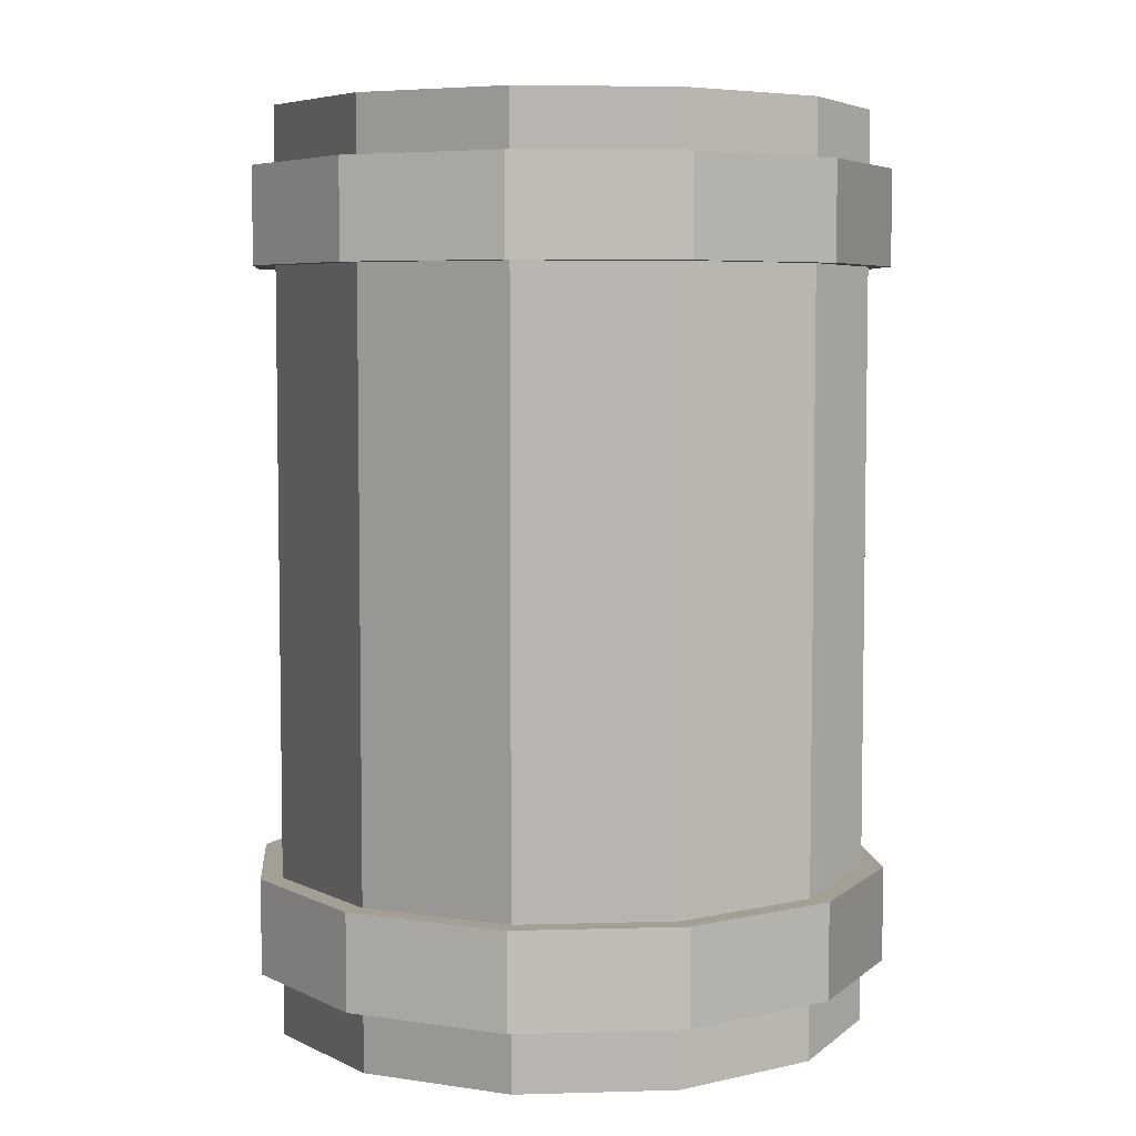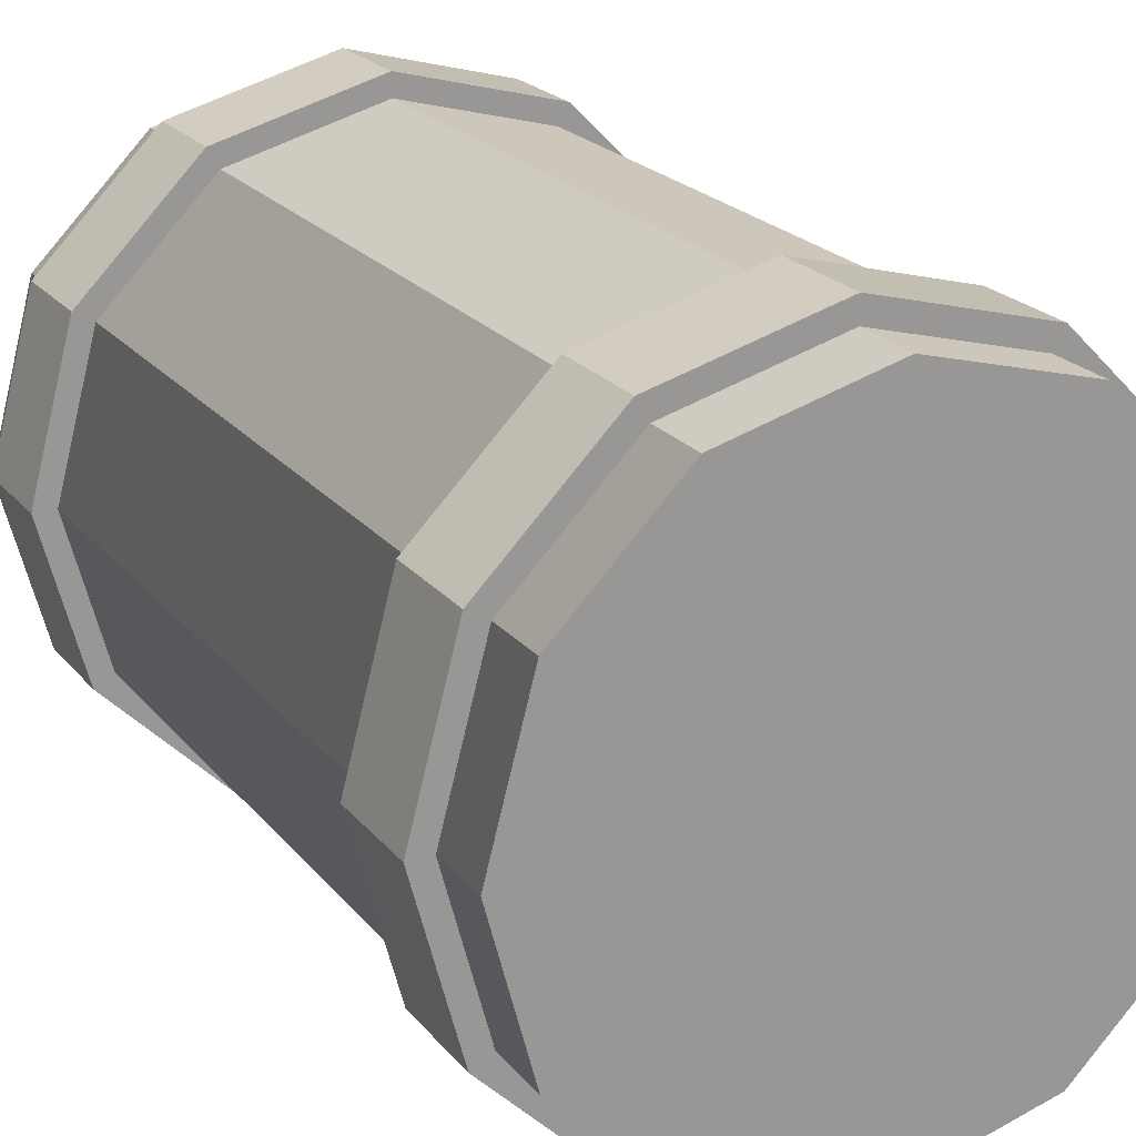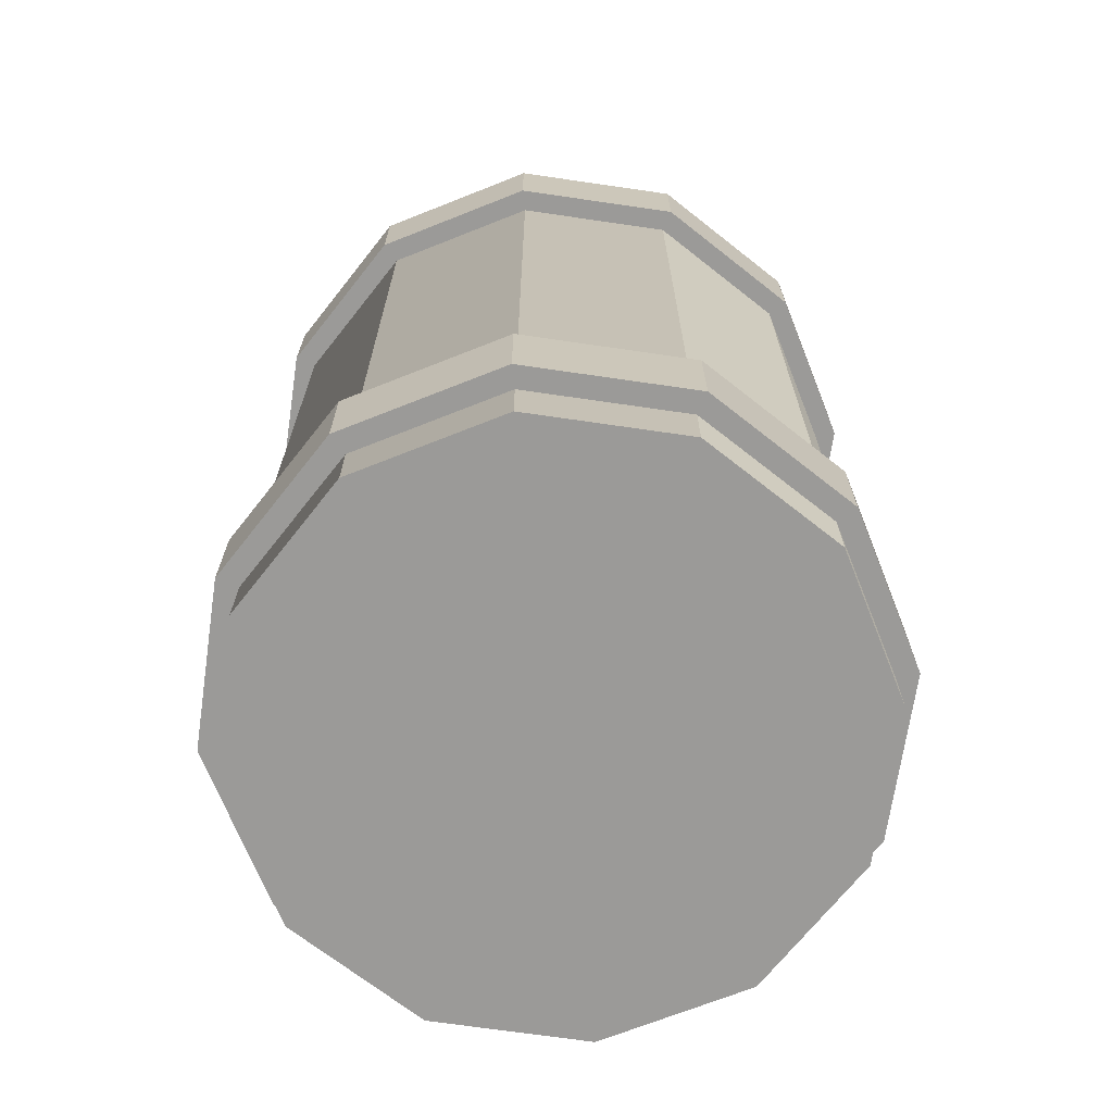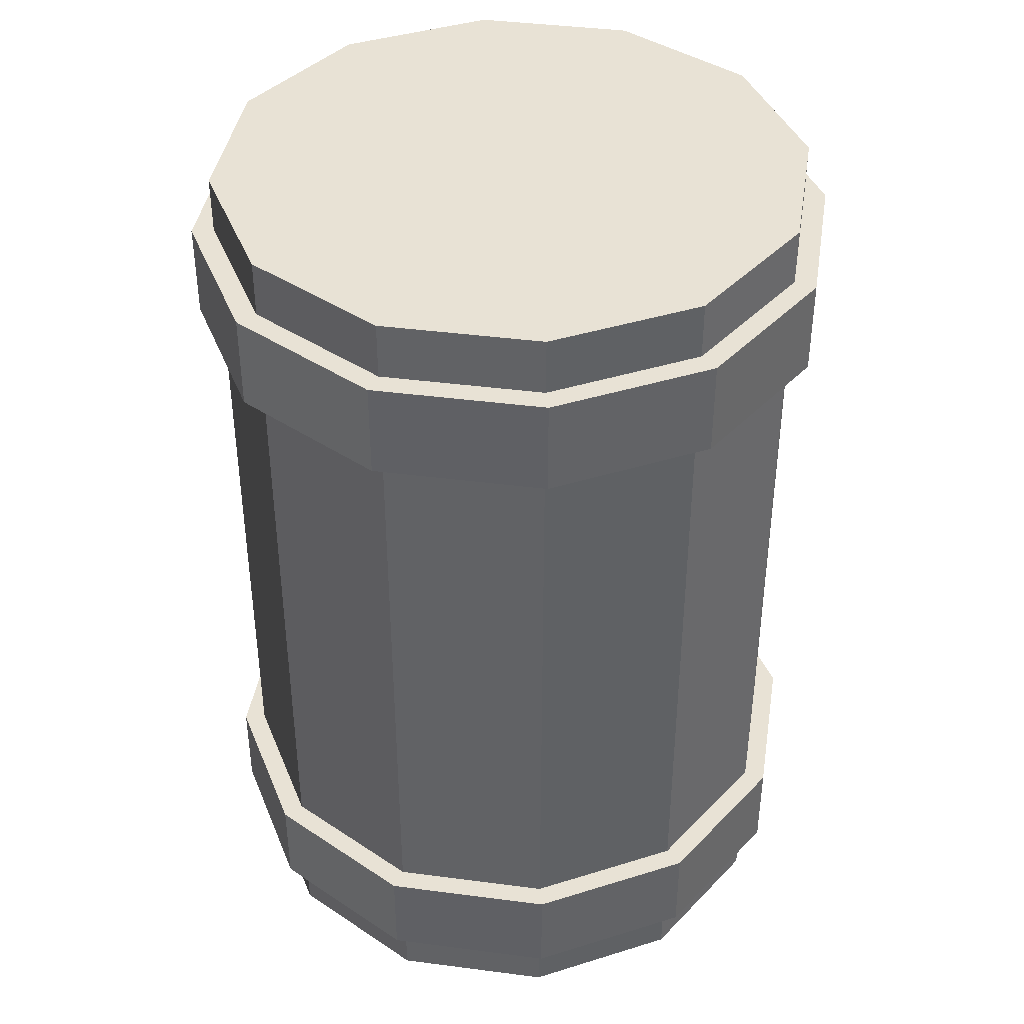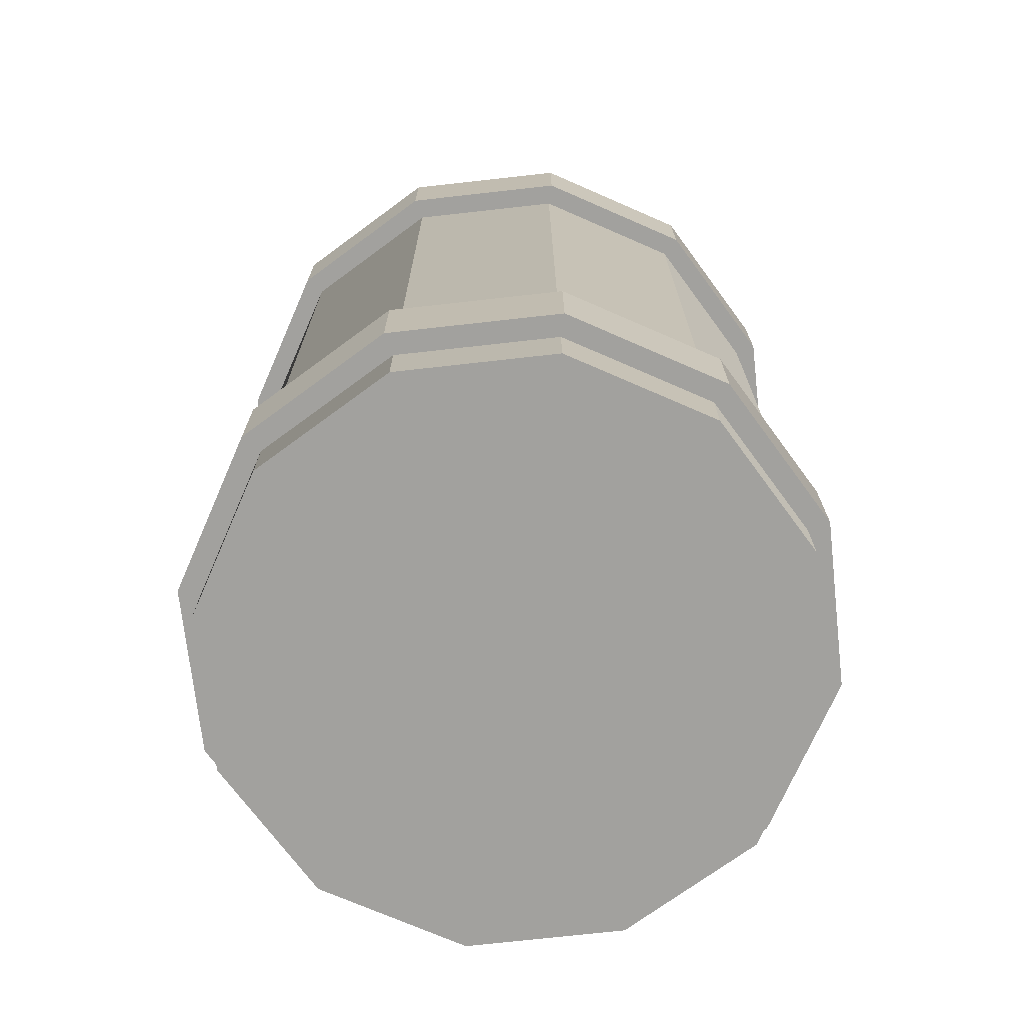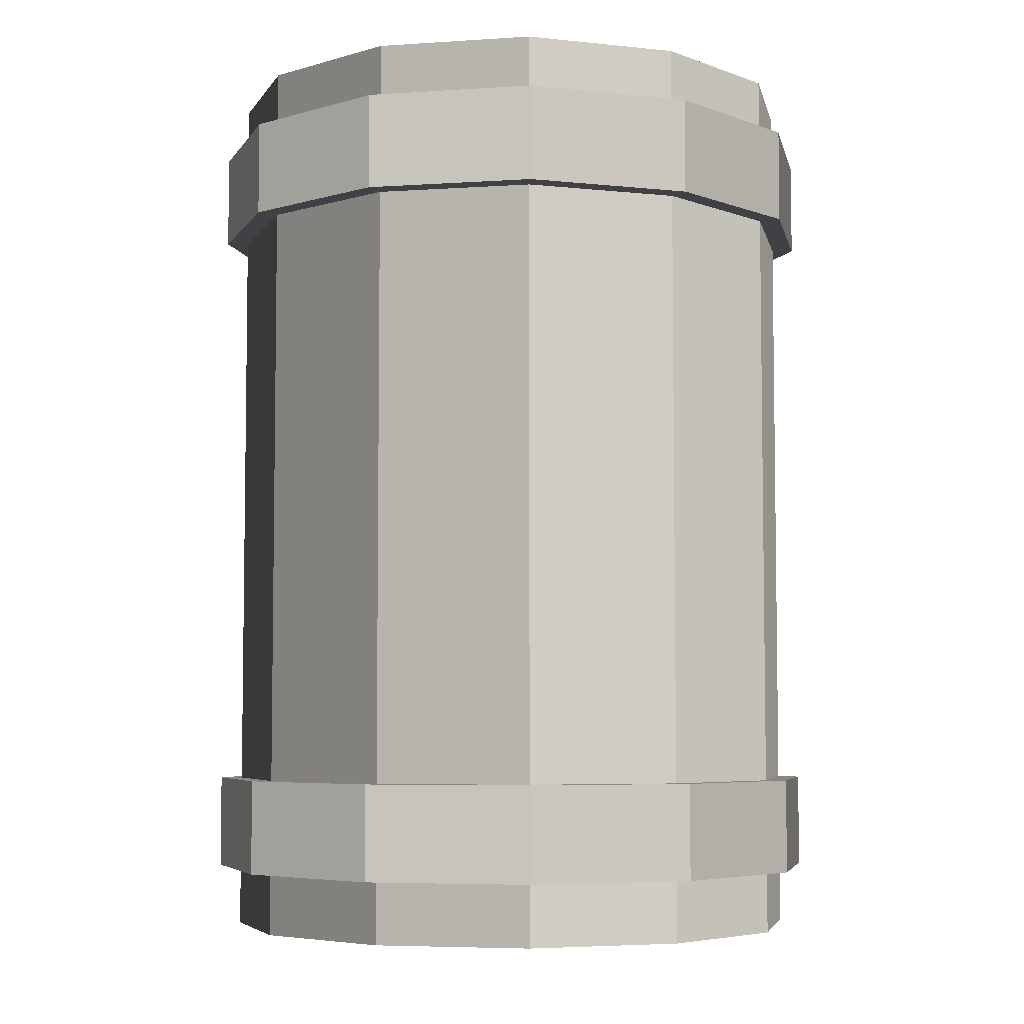
<metadata>
{"format":"obj","ext":"obj","renderer":"f3d","projection":"perspective","resolution":1024,"background":"white","views":[{"elev":5.6,"azim":9.9,"up":"+Y"},{"elev":21.5,"azim":-27.8,"up":"+Z"},{"elev":-69.4,"azim":-23.3,"up":"+Y"},{"elev":40.6,"azim":144.1,"up":"+Y"},{"elev":-72.0,"azim":81.4,"up":"+Y"},{"elev":-5.4,"azim":26.7,"up":"+Y"}]}
</metadata>
<code>
v 0 0.2041 -0.135
v -0.0675 0.2041 -0.1169
v -0.0675 -0.2059 -0.1169
v 0 -0.2059 -0.135
v -0.1169 0.2041 -0.0675
v -0.1169 -0.2059 -0.0675
v -0.135 0.2041 0
v -0.135 -0.2059 0
v -0.1169 0.2041 0.0675
v -0.1169 -0.2059 0.0675
v -0.0675 0.2041 0.1169
v -0.0675 -0.2059 0.1169
v 0 0.2041 0.135
v 0 -0.2059 0.135
v 0.0675 0.2041 0.1169
v 0.0675 -0.2059 0.1169
v 0.1169 0.2041 0.0675
v 0.1169 -0.2059 0.0675
v 0.135 0.2041 0
v 0.135 -0.2059 0
v 0.1169 0.2041 -0.0675
v 0.1169 -0.2059 -0.0675
v 0.0675 0.2041 -0.1169
v 0.0675 -0.2059 -0.1169
v 0 -0.1346 -0.145
v -0.0725 -0.1346 -0.1256
v -0.0725 -0.1775 -0.1256
v 0 -0.1775 -0.145
v -0.1256 -0.1346 -0.0725
v -0.1256 -0.1775 -0.0725
v -0.145 -0.1346 0
v -0.145 -0.1775 0
v -0.1256 -0.1346 0.0725
v -0.1256 -0.1775 0.0725
v -0.0725 -0.1346 0.1256
v -0.0725 -0.1775 0.1256
v 0 -0.1346 0.145
v 0 -0.1775 0.145
v 0.0725 -0.1346 0.1256
v 0.0725 -0.1775 0.1256
v 0.1256 -0.1346 0.0725
v 0.1256 -0.1775 0.0725
v 0.145 -0.1346 0
v 0.145 -0.1775 0
v 0.1256 -0.1346 -0.0725
v 0.1256 -0.1775 -0.0725
v 0.0725 -0.1346 -0.1256
v 0.0725 -0.1775 -0.1256
v 0 0.1784 -0.145
v -0.0725 0.1784 -0.1256
v -0.0725 0.1354 -0.1256
v 0 0.1354 -0.145
v -0.1256 0.1784 -0.0725
v -0.1256 0.1354 -0.0725
v -0.145 0.1784 0
v -0.145 0.1354 0
v -0.1256 0.1784 0.0725
v -0.1256 0.1354 0.0725
v -0.0725 0.1784 0.1256
v -0.0725 0.1354 0.1256
v 0 0.1784 0.145
v 0 0.1354 0.145
v 0.0725 0.1784 0.1256
v 0.0725 0.1354 0.1256
v 0.1256 0.1784 0.0725
v 0.1256 0.1354 0.0725
v 0.145 0.1784 0
v 0.145 0.1354 0
v 0.1256 0.1784 -0.0725
v 0.1256 0.1354 -0.0725
v 0.0725 0.1784 -0.1256
v 0.0725 0.1354 -0.1256
f 4 3 2 1
f 3 6 5 2
f 6 8 7 5
f 8 10 9 7
f 10 12 11 9
f 12 14 13 11
f 14 16 15 13
f 16 18 17 15
f 18 20 19 17
f 20 22 21 19
f 22 24 23 21
f 24 4 1 23
f 1 2 5 7 9 11 13 15 17 19 21 23
f 24 22 20 18 16 14 12 10 8 6 3 4
f 28 27 26 25
f 27 30 29 26
f 30 32 31 29
f 32 34 33 31
f 34 36 35 33
f 36 38 37 35
f 38 40 39 37
f 40 42 41 39
f 42 44 43 41
f 44 46 45 43
f 46 48 47 45
f 48 28 25 47
f 25 26 29 31 33 35 37 39 41 43 45 47
f 48 46 44 42 40 38 36 34 32 30 27 28
f 52 51 50 49
f 51 54 53 50
f 54 56 55 53
f 56 58 57 55
f 58 60 59 57
f 60 62 61 59
f 62 64 63 61
f 64 66 65 63
f 66 68 67 65
f 68 70 69 67
f 70 72 71 69
f 72 52 49 71
f 49 50 53 55 57 59 61 63 65 67 69 71
f 72 70 68 66 64 62 60 58 56 54 51 52

</code>
